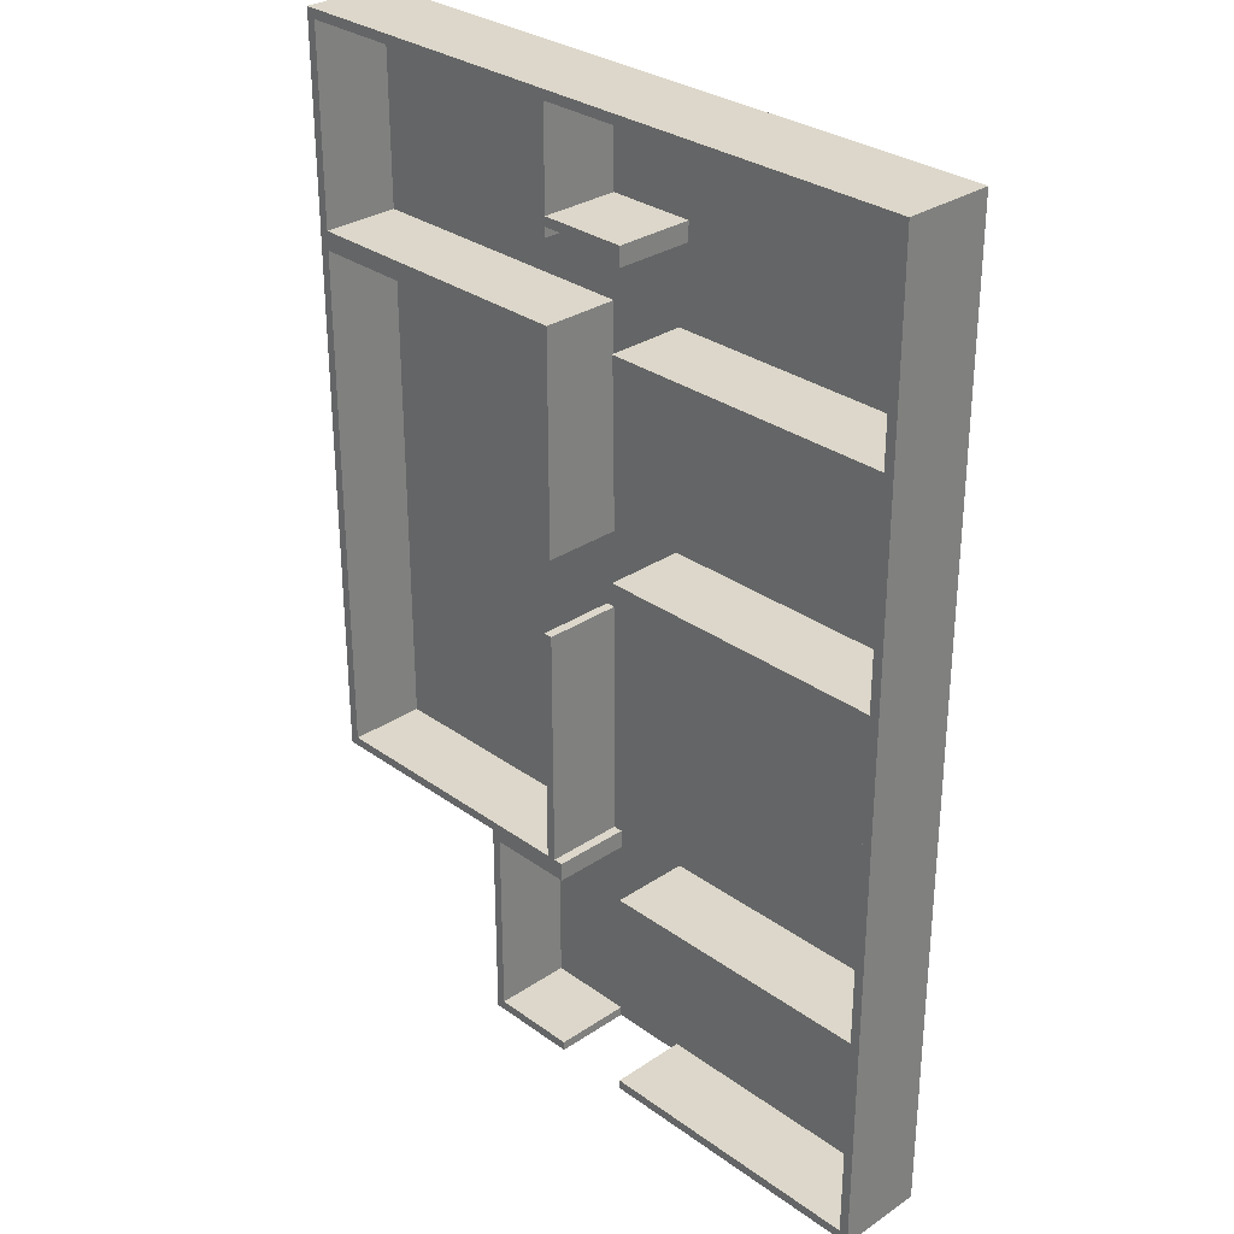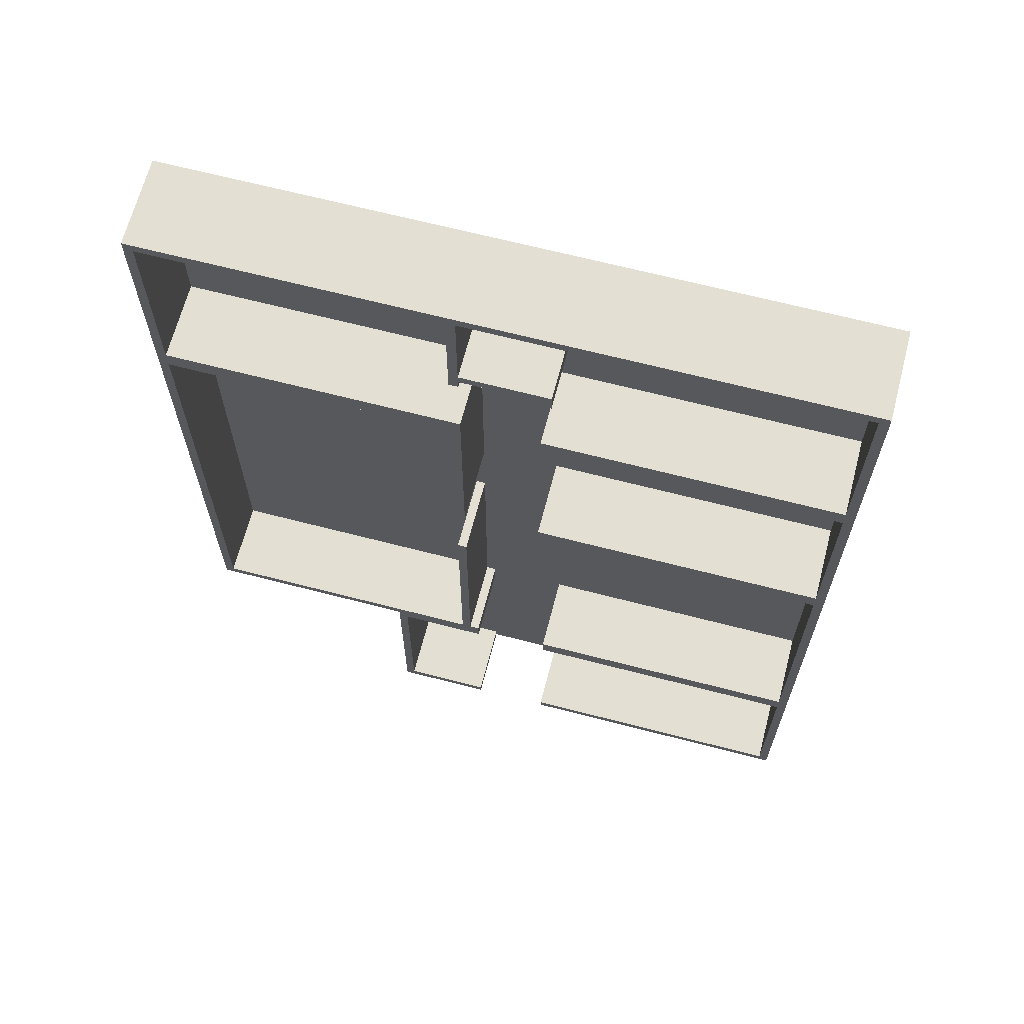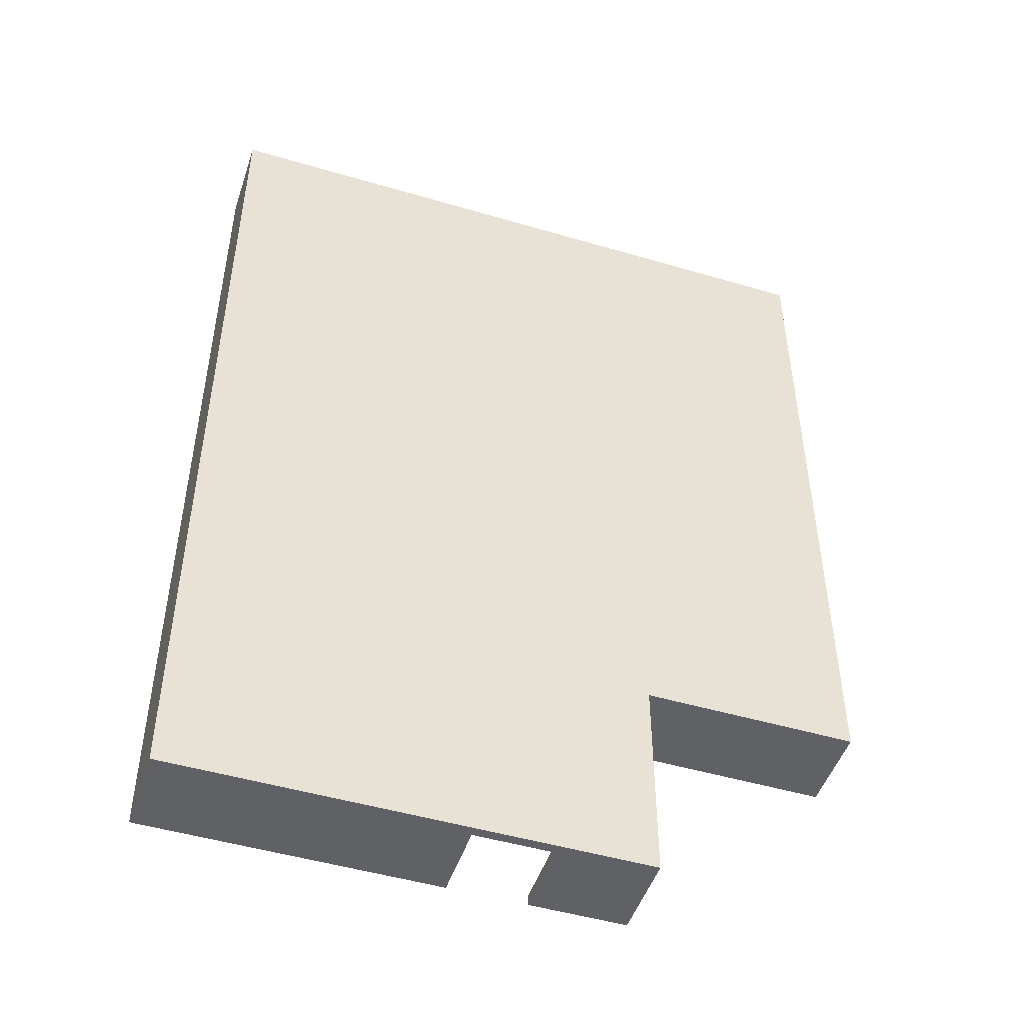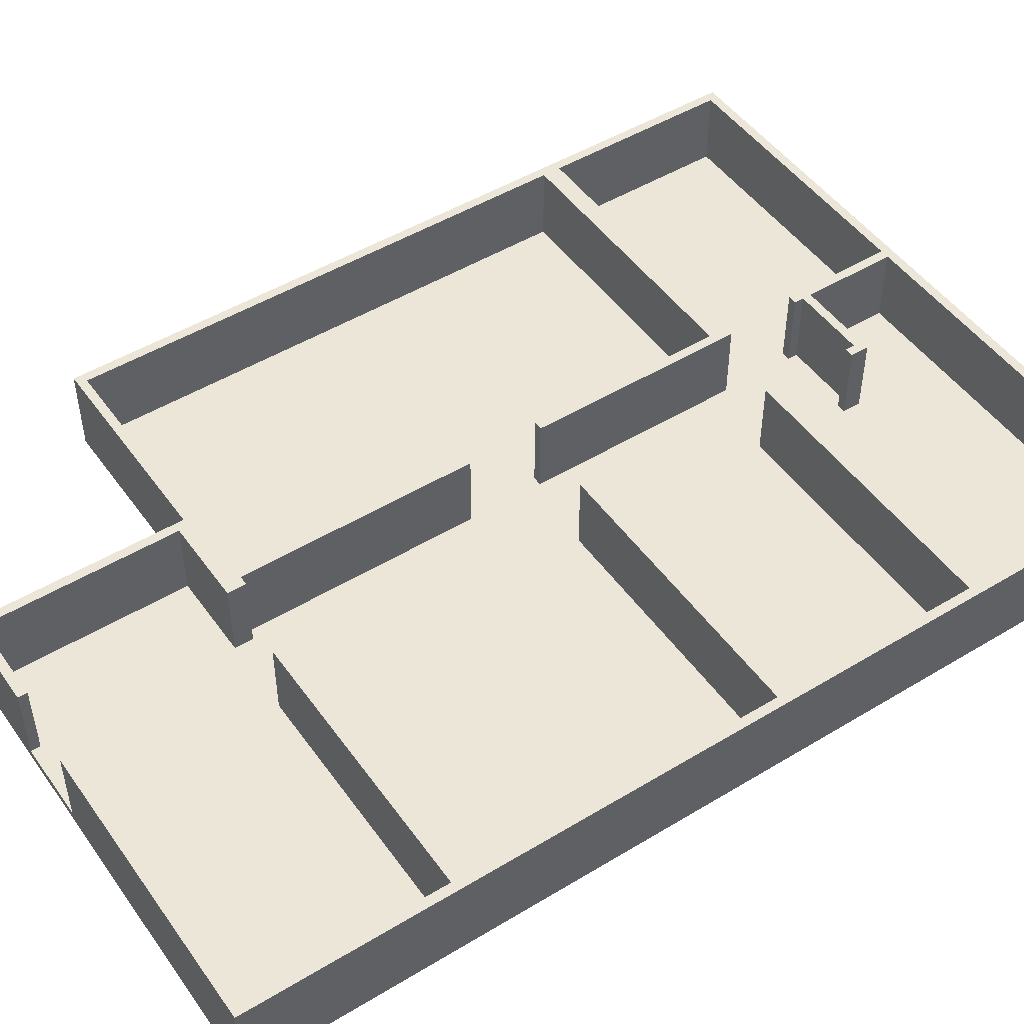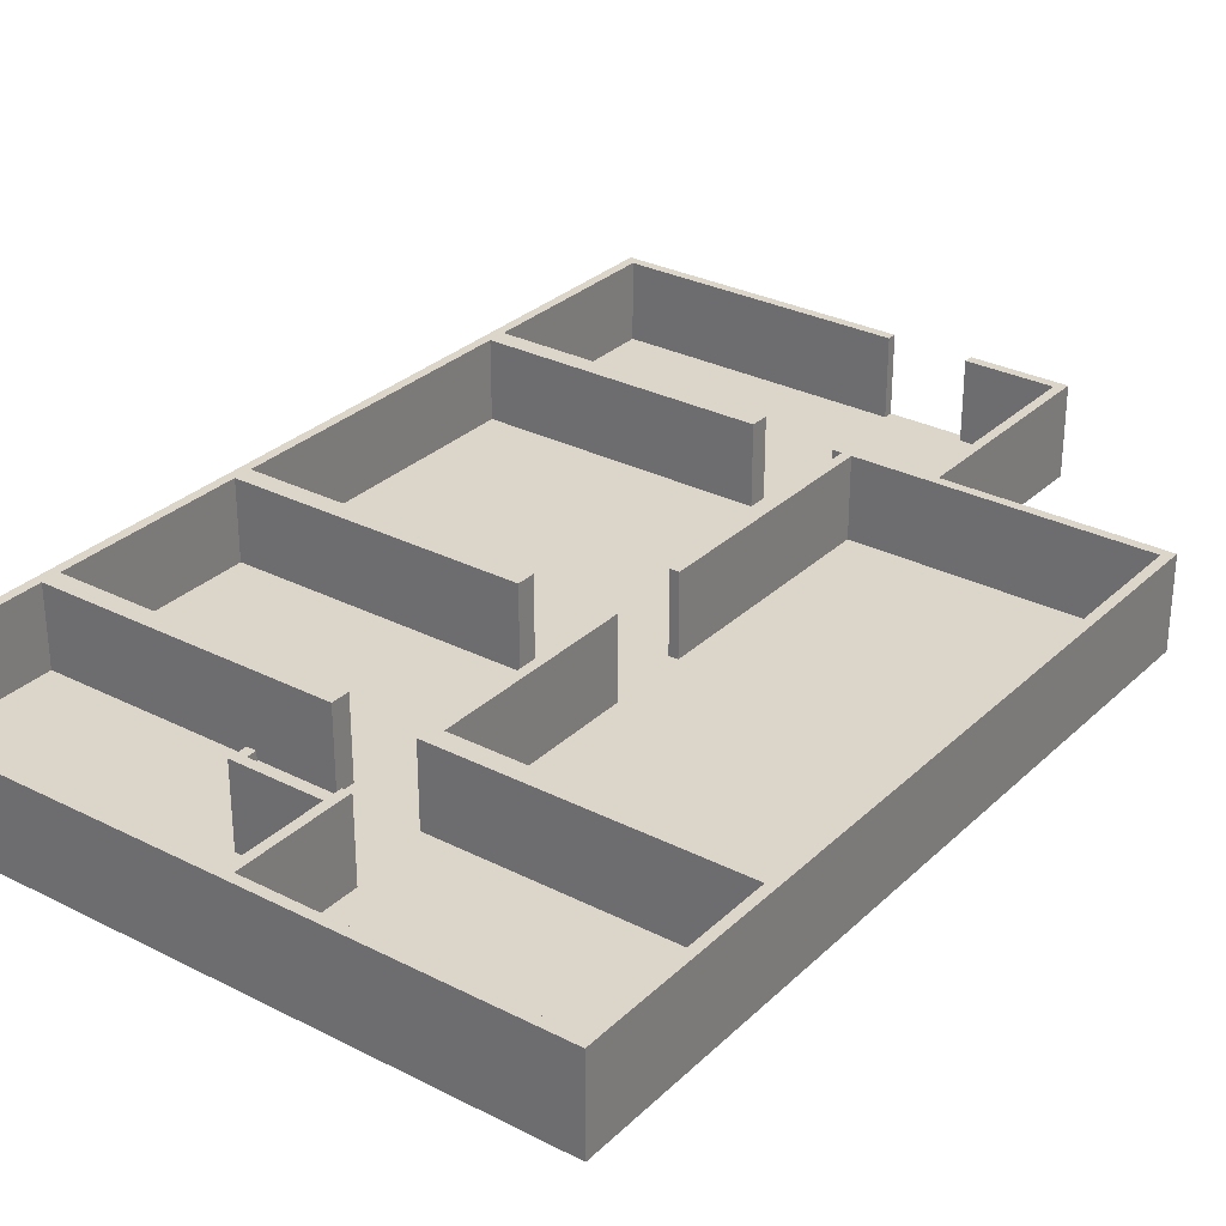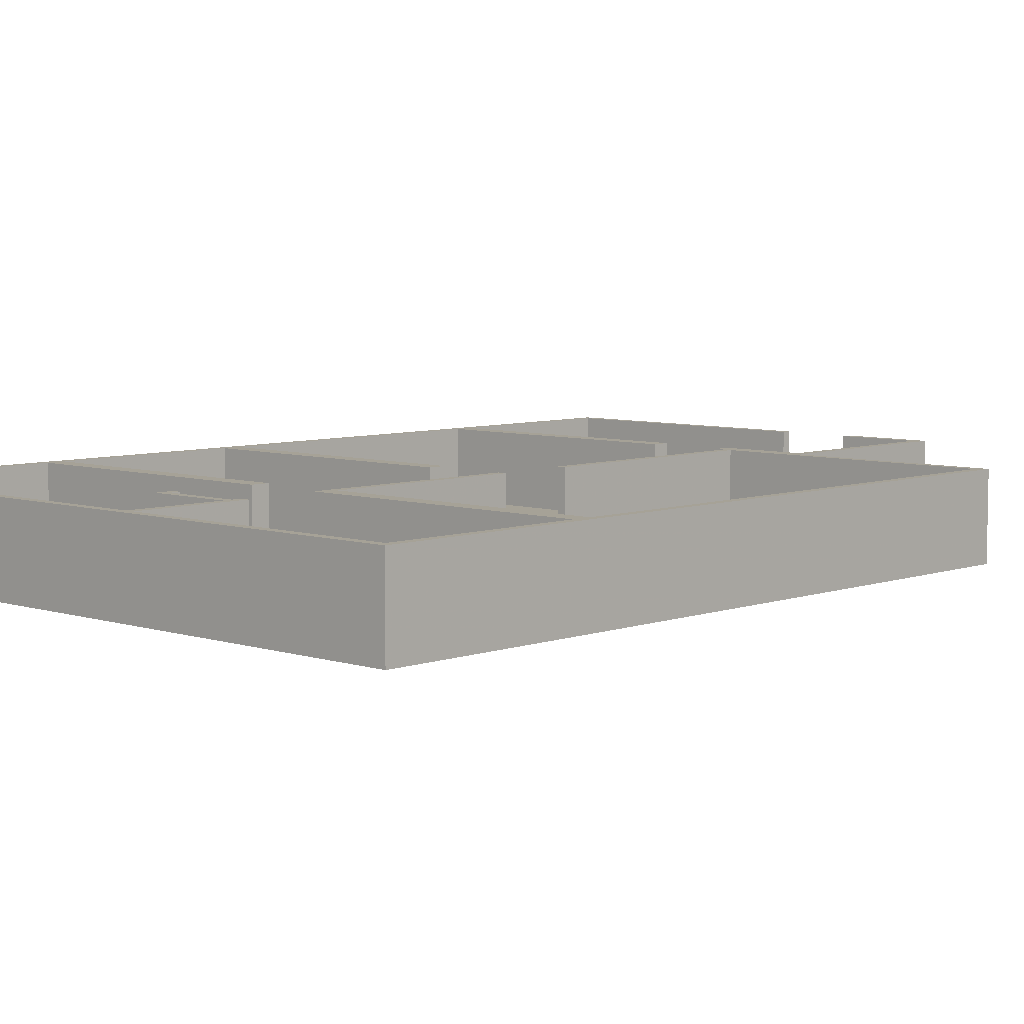
<metadata>
{"format":"obj","ext":"obj","renderer":"f3d","projection":"perspective","resolution":1024,"background":"white","views":[{"elev":30.4,"azim":46.0,"up":"+Y"},{"elev":66.5,"azim":14.6,"up":"+Y"},{"elev":-48.6,"azim":161.8,"up":"+Y"},{"elev":48.8,"azim":56.0,"up":"+Z"},{"elev":30.0,"azim":-143.4,"up":"+Z"},{"elev":6.5,"azim":-136.5,"up":"+Z"}]}
</metadata>
<code>
o obj_0
v -4.498 		-12.2 		0.898
v -4.498 		-14.7 		0.898
v -4.403 		-14.7 		0.898
v -4.403 		-12.2 		0.898
v -4.303 		-16.9 		0.898
v -4.303 		-16.9 		0.098
v -4.303 		-17 		0.898
v -4.303 		-17 		0.098
v -4.303 		-14.9 		0.098
v -4.403 		-8.198 		0.098
v -4.403 		-8.298 		0.098
v -4.403 		-9.103 		0.098
v -4.403 		-11.4 		0.098
v -4.403 		-12.2 		0.098
v -4.403 		-14.7 		0.098
v -4.303 		-14.7 		0.098
v -4.403 		-7.098 		0.098
v -4.403 		-8.103 		0.098
v -4.498 		-8.298 		0.098
v -4.498 		-12.2 		0.098
v -4.498 		-11.4 		0.098
v -0.598 		-14.7 		0.098
v -0.598 		-14.7 		0.898
v -0.598 		-11.5 		0.898
v -0.598 		-11.5 		0.098
v -0.598 		-11.3 		0.098
v -0.598 		-11.3 		0.898
v -0.598 		-9.298 		0.898
v -0.598 		-9.298 		0.098
v -0.598 		-9.103 		0.098
v -0.598 		-9.103 		0.898
v -0.598 		-7.098 		0.898
v -0.598 		-7.098 		0.098
v -0.598 		-16.9 		0.098
v -0.598 		-16.9 		0.898
v -0.598 		-14.9 		0.898
v -0.598 		-14.9 		0.098
v -0.5 		-17 		0.898
v -0.5 		-7 		0.898
v -0.5 		-17 		0
v -0.5 		-7 		0
v -7.5 		-14.8 		0.898
v -7.5 		-7 		0.898
v -7.5 		-7 		0
v -7.5 		-14.8 		0
v -5.298 		-14.8 		0
v -5.298 		-17 		0
v -5.298 		-17 		0.898
v -3.498 		-17 		0.898
v -3.498 		-17 		0.098
v -7.403 		-14.7 		0.098
v -7.403 		-14.7 		0.898
v -5.298 		-14.8 		0.898
v -7.403 		-9.298 		0.098
v -7.403 		-7.098 		0.098
v -7.403 		-9.103 		0.098
v -7.403 		-9.298 		0.898
v -7.403 		-7.098 		0.898
v -7.403 		-9.103 		0.898
v -4.498 		-9.298 		0.098
v -4.498 		-9.298 		0.898
v -4.498 		-7.098 		0.098
v -4.498 		-7.098 		0.898
v -4.498 		-14.7 		0.098
v -5.203 		-14.9 		0.898
v -5.203 		-14.9 		0.098
v -5.203 		-16.9 		0.098
v -5.203 		-16.9 		0.898
v -4.498 		-8.298 		0.898
v -4.498 		-11.4 		0.898
v -3.598 		-11.5 		0.898
v -3.598 		-11.5 		0.098
v -3.598 		-9.298 		0.898
v -3.598 		-9.298 		0.098
v -3.598 		-8.198 		0.098
v -3.598 		-8.198 		0.898
v -3.598 		-8.298 		0.098
v -3.598 		-8.298 		0.898
v -3.598 		-9.103 		0.898
v -3.598 		-9.103 		0.098
v -3.503 		-8.103 		0.898
v -3.503 		-8.103 		0.098
v -3.503 		-8.298 		0.898
v -3.503 		-8.298 		0.098
v -3.598 		-11.3 		0.898
v -3.598 		-11.3 		0.098
v -3.498 		-14.7 		0.898
v -3.498 		-14.7 		0.098
v -4.403 		-8.198 		0.898
v -4.403 		-7.098 		0.898
v -4.403 		-8.103 		0.898
v -4.303 		-14.7 		0.898
v -4.303 		-14.9 		0.898
v -4.403 		-8.298 		0.898
v -4.403 		-9.103 		0.898
v -4.403 		-11.4 		0.898
v -3.498 		-14.9 		0.898
v -3.498 		-14.9 		0.098
v -3.498 		-16.9 		0.898
v -3.498 		-16.9 		0.098
g group_0_16448250
f 65 93 2
f 1 2 3
f 1 3 4
f 5 7 8
f 5 8 6
f 9 6 98
f 72 86 13
f 13 14 72
f 16 88 14
f 15 16 14
f 86 74 13
f 12 13 74
f 9 98 16
f 12 11 19
f 20 14 13
f 20 13 21
f 8 50 6
f 22 23 24
f 22 24 25
f 26 27 28
f 26 28 29
f 30 31 32
f 30 32 33
f 34 35 36
f 34 36 37
f 32 31 39
f 31 28 39
f 28 27 39
f 27 24 39
f 38 39 24
f 38 24 23
f 38 23 36
f 38 36 35
f 39 38 40
f 39 40 41
f 42 43 44
f 42 44 45
f 44 46 45
f 41 46 44
f 47 46 40
f 41 40 46
f 50 38 49
f 8 47 50
f 7 48 8
f 48 47 8
f 40 50 47
f 38 50 40
f 51 52 2
f 52 53 2
f 51 20 54
f 54 57 52
f 54 52 51
f 55 58 59
f 55 59 56
f 52 57 42
f 53 52 42
f 43 42 57
f 57 59 43
f 43 59 58
f 48 53 46
f 48 46 47
f 60 61 57
f 55 62 63
f 95 12 56
f 95 59 61
f 2 64 51
f 9 65 66
f 6 67 68
f 6 68 5
f 5 68 7
f 66 65 68
f 66 68 67
f 7 68 48
f 68 65 48
f 53 48 65
f 2 53 65
f 51 64 20
f 21 54 20
f 60 54 21
f 56 12 19
f 62 55 19
f 56 19 55
f 67 6 9
f 67 9 66
f 62 19 69
f 62 69 63
f 60 21 70
f 60 70 61
f 2 1 20
f 2 20 64
f 24 71 72
f 24 72 25
f 74 29 73
f 28 73 29
f 10 75 76
f 77 78 76
f 77 76 75
f 73 79 80
f 73 80 74
f 17 33 32
f 18 81 82
f 81 83 84
f 81 84 82
f 83 78 77
f 83 77 84
f 78 83 76
f 81 76 83
f 28 79 73
f 43 90 39
f 79 31 30
f 79 30 80
f 79 28 31
f 85 27 26
f 85 26 86
f 71 85 86
f 71 86 72
f 71 24 27
f 71 27 85
f 87 23 22
f 87 22 88
f 76 89 10
f 32 90 17
f 32 39 90
f 18 91 81
f 81 91 76
f 89 76 91
f 3 92 16
f 3 16 15
f 92 93 9
f 92 9 16
f 3 2 93
f 3 93 92
f 10 89 94
f 10 94 11
f 17 90 91
f 17 91 18
f 12 95 96
f 12 96 13
f 14 4 3
f 14 3 15
f 94 69 19
f 94 19 11
f 94 89 69
f 89 91 69
f 63 69 91
f 91 90 63
f 43 63 90
f 96 70 21
f 96 21 13
f 70 96 61
f 96 95 61
f 20 1 4
f 20 4 14
f 36 97 98
f 36 98 37
f 97 87 88
f 97 88 98
f 97 36 23
f 97 23 87
f 99 35 34
f 99 34 100
f 49 99 100
f 49 100 50
f 49 38 35
f 49 35 99
f 22 25 88
f 25 72 88
f 72 14 88
f 86 26 29
f 74 86 29
f 80 77 11
f 75 10 77
f 10 11 77
f 18 82 17
f 33 17 82
f 84 30 82
f 80 30 84
f 80 84 77
f 33 82 30
f 74 80 12
f 11 12 80
f 34 37 100
f 37 98 100
f 88 16 98
f 98 6 100
f 50 100 6
f 93 65 9
f 43 39 44
f 41 44 39
f 53 42 46
f 46 42 45
f 57 54 60
f 63 58 55
f 63 43 58
f 56 59 95
f 57 61 59

</code>
